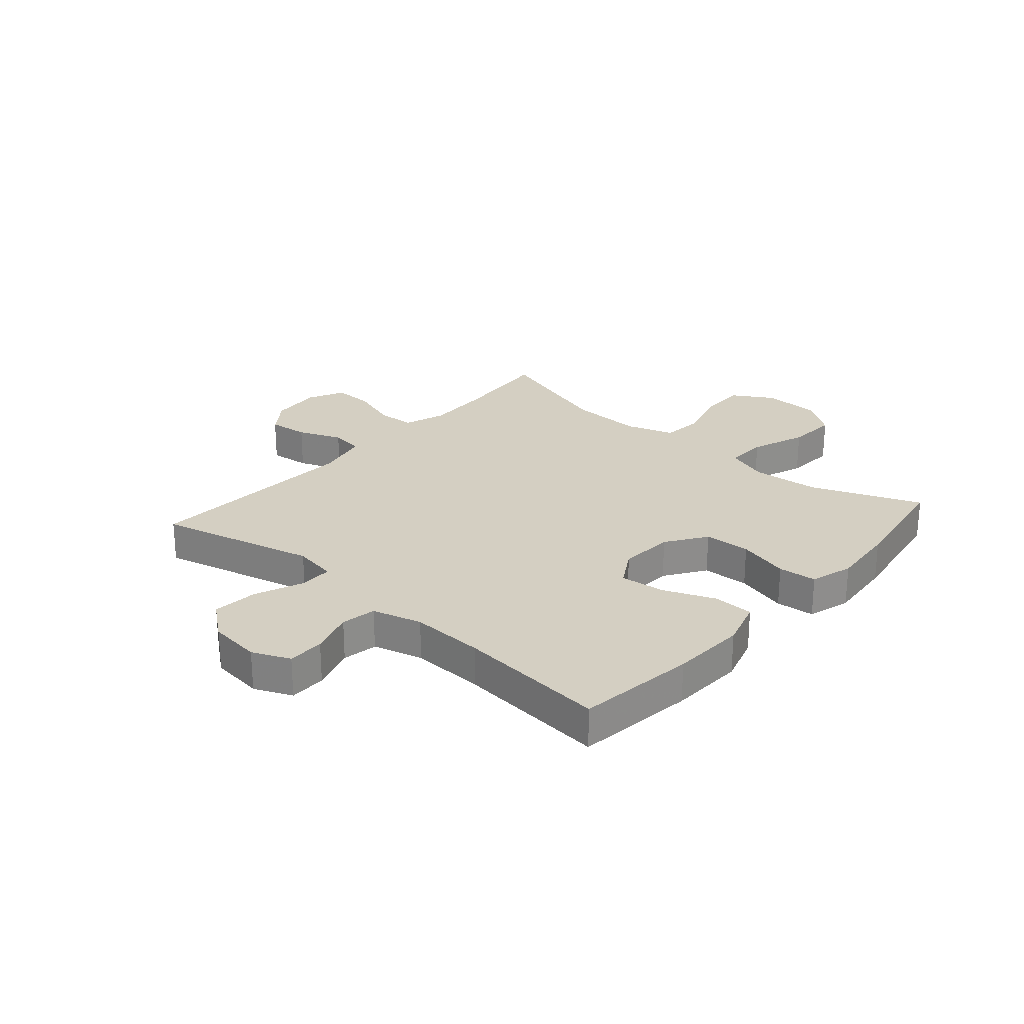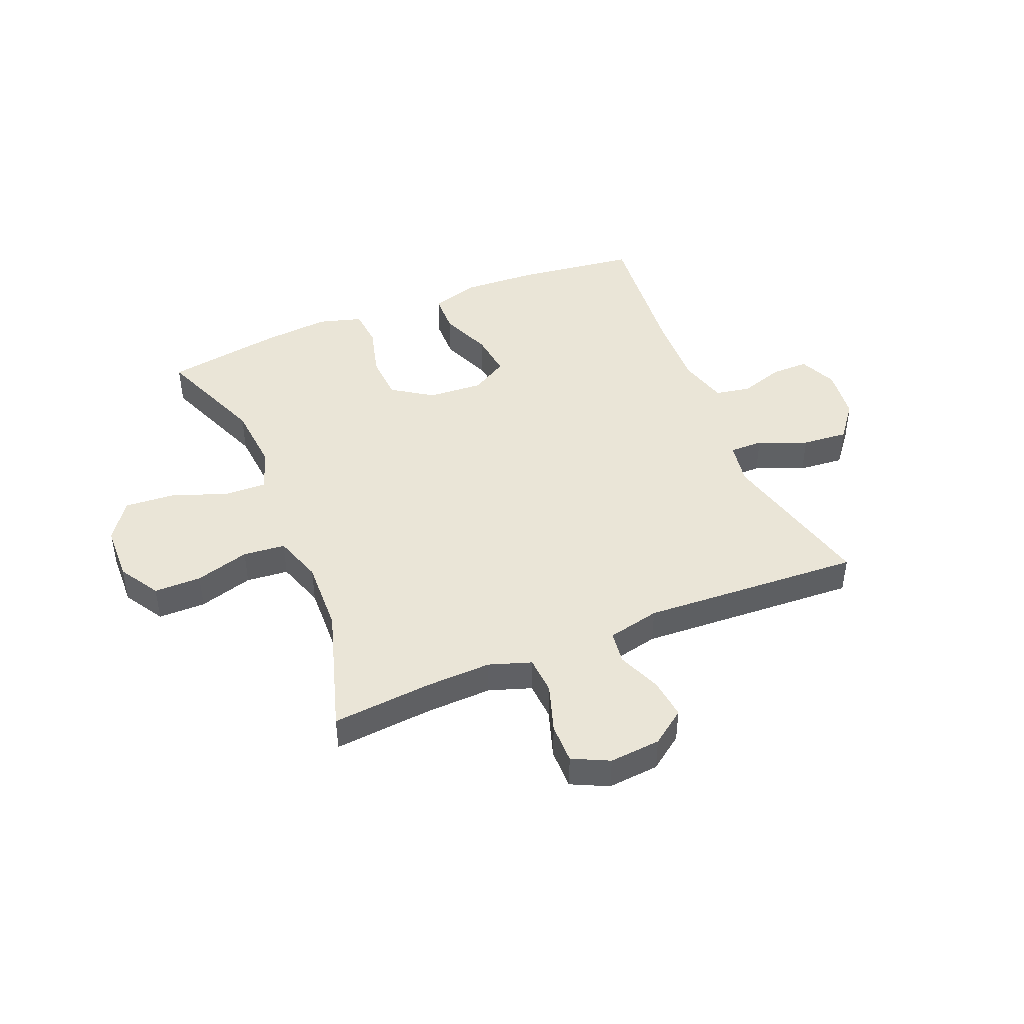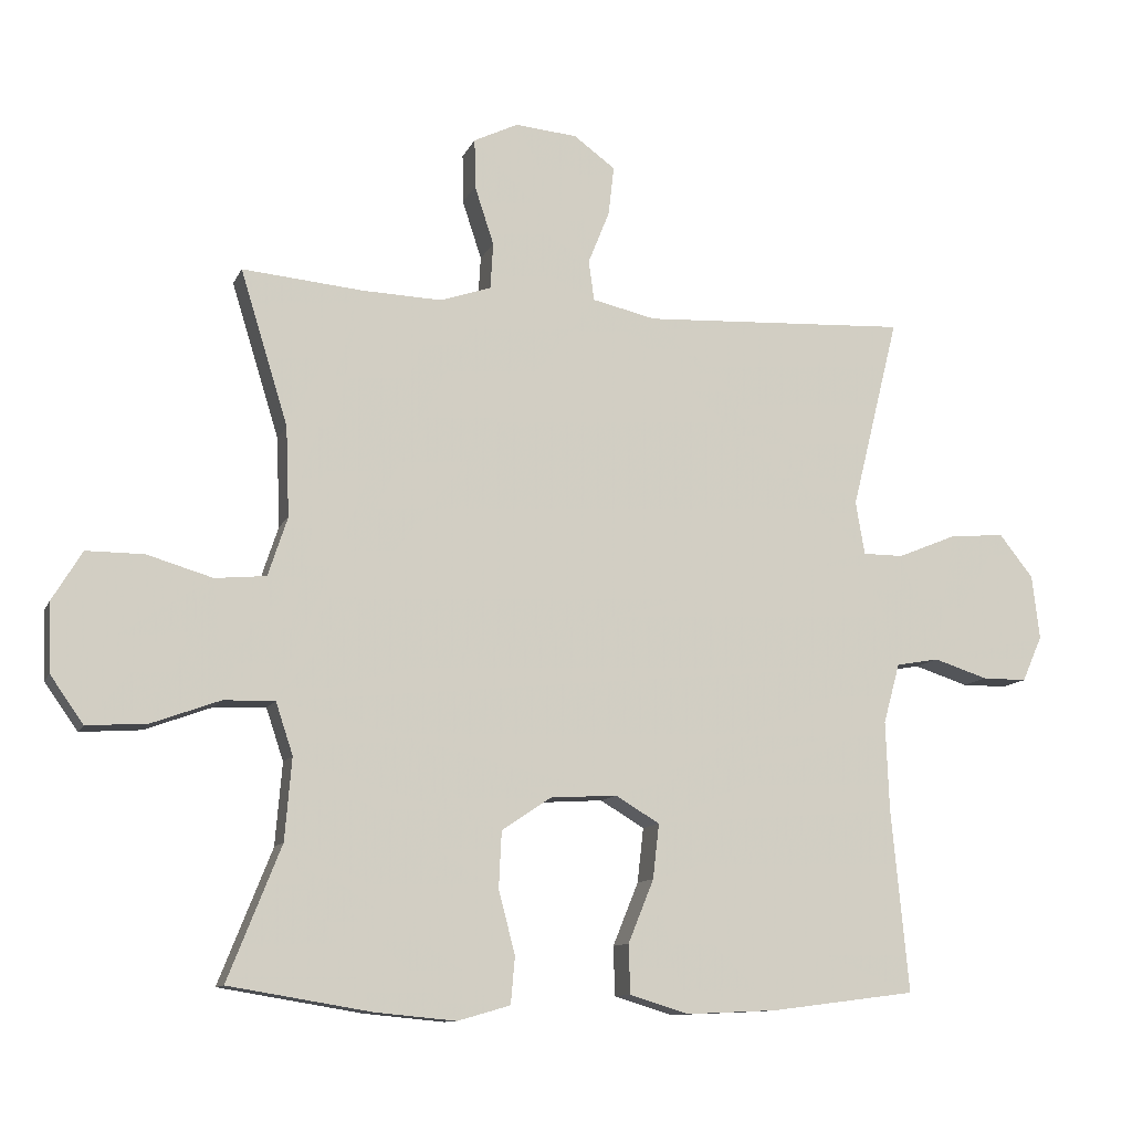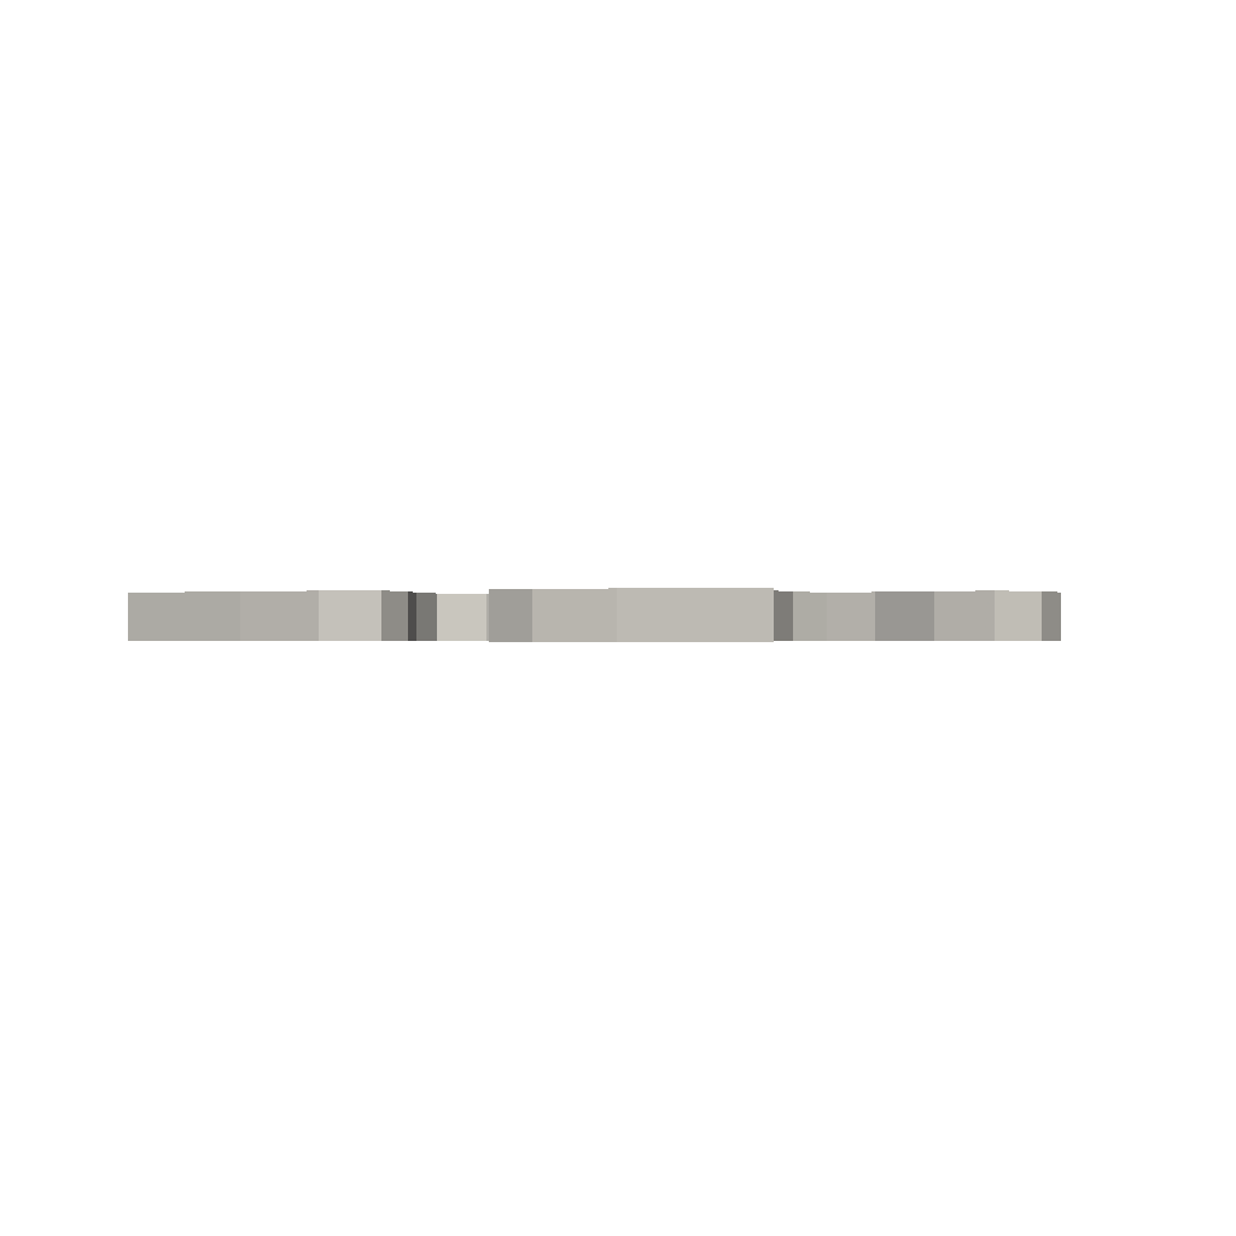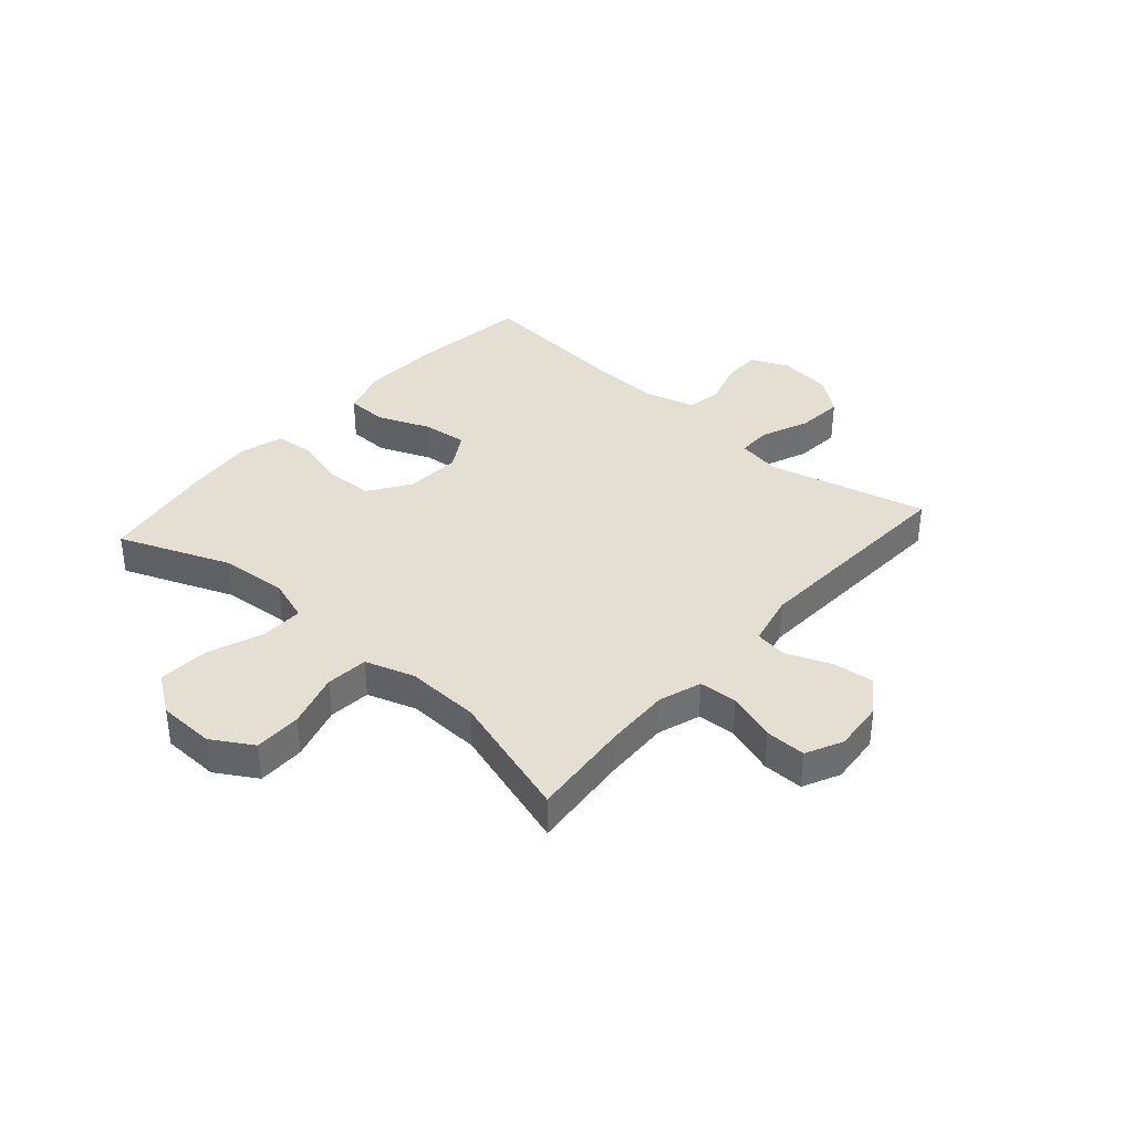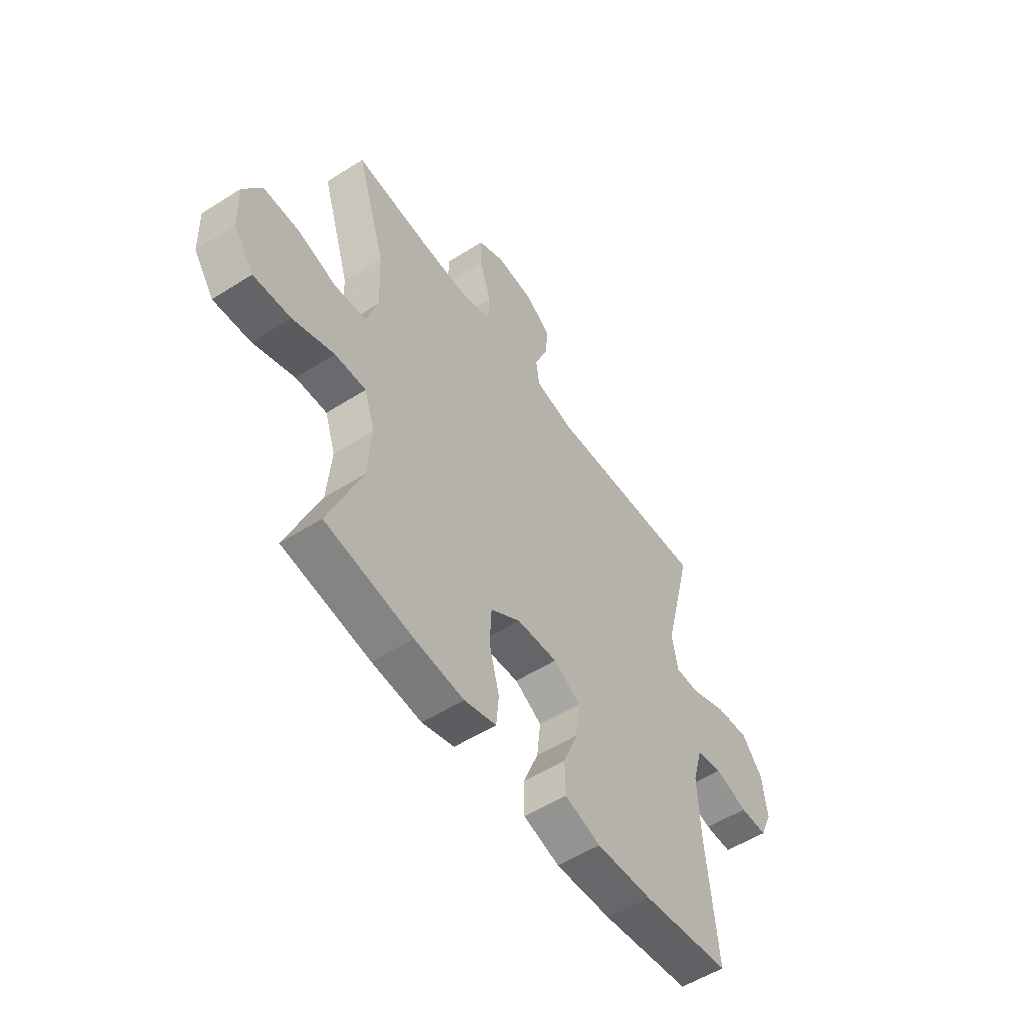
<metadata>
{"format":"obj","ext":"obj","renderer":"f3d","projection":"perspective","resolution":1024,"background":"white","views":[{"elev":25.7,"azim":131.2,"up":"+Y"},{"elev":44.4,"azim":-22.4,"up":"+Y"},{"elev":-11.1,"azim":-16.9,"up":"+Z"},{"elev":-0.3,"azim":-156.0,"up":"+Y"},{"elev":37.2,"azim":-48.6,"up":"+Y"},{"elev":-54.3,"azim":-56.0,"up":"+Z"}]}
</metadata>
<code>
v -0.5 0.07 -0.5
v -0.423 0.07 -0.307
v -0.413 0.07 -0.188
v -0.438 0.07 -0.113
v -0.512 0.07 -0.115
v -0.61 0.07 -0.151
v -0.698 0.07 -0.157
v -0.746 0.07 -0.089
v -0.749 0.07 0.011
v -0.706 0.07 0.082
v -0.623 0.07 0.082
v -0.528 0.07 0.054
v -0.454 0.07 0.061
v -0.426 0.07 0.146
v -0.431 0.07 0.276
v -0.5 0.07 0.5
v -0.324 0.07 0.484
v -0.21 0.07 0.48
v -0.136 0.07 0.505
v -0.132 0.07 0.572
v -0.16 0.07 0.657
v -0.161 0.07 0.728
v -0.097 0.07 0.759
v -0.007 0.07 0.751
v 0.053 0.07 0.707
v 0.045 0.07 0.636
v 0.014 0.07 0.559
v 0.022 0.07 0.501
v 0.114 0.07 0.48
v 0.5 0.07 0.5
v 0.431 0.07 0.222
v 0.444 0.07 0.145
v 0.503 0.07 0.145
v 0.588 0.07 0.18
v 0.668 0.07 0.187
v 0.717 0.07 0.125
v 0.728 0.07 0.032
v 0.699 0.07 -0.034
v 0.634 0.07 -0.034
v 0.556 0.07 -0.009
v 0.494 0.07 -0.02
v 0.47 0.07 -0.107
v 0.475 0.07 -0.237
v 0.5 0.07 -0.5
v 0.29 0.07 -0.527
v 0.158 0.07 -0.533
v 0.073 0.07 -0.507
v 0.071 0.07 -0.436
v 0.108 0.07 -0.345
v 0.117 0.07 -0.266
v 0.053 0.07 -0.228
v -0.044 0.07 -0.234
v -0.115 0.07 -0.282
v -0.119 0.07 -0.364
v -0.095 0.07 -0.455
v -0.101 0.07 -0.523
v -0.177 0.07 -0.545
v -0.294 0.07 -0.534
v -0.5 0 -0.5
v -0.423 0 -0.307
v -0.413 0 -0.188
v -0.438 0 -0.113
v -0.512 0 -0.115
v -0.61 0 -0.151
v -0.698 0 -0.157
v -0.746 0 -0.089
v -0.749 0 0.011
v -0.706 0 0.082
v -0.623 0 0.082
v -0.528 0 0.054
v -0.454 0 0.061
v -0.426 0 0.146
v -0.431 0 0.276
v -0.5 0 0.5
v -0.324 0 0.484
v -0.21 0 0.48
v -0.136 0 0.505
v -0.132 0 0.572
v -0.16 0 0.657
v -0.161 0 0.728
v -0.097 0 0.759
v -0.007 0 0.751
v 0.053 0 0.707
v 0.045 0 0.636
v 0.014 0 0.559
v 0.022 0 0.501
v 0.114 0 0.48
v 0.5 0 0.5
v 0.431 0 0.222
v 0.444 0 0.145
v 0.503 0 0.145
v 0.588 0 0.18
v 0.668 0 0.187
v 0.717 0 0.125
v 0.728 0 0.032
v 0.699 0 -0.034
v 0.634 0 -0.034
v 0.556 0 -0.009
v 0.494 0 -0.02
v 0.47 0 -0.107
v 0.475 0 -0.237
v 0.5 0 -0.5
v 0.29 0 -0.527
v 0.158 0 -0.533
v 0.073 0 -0.507
v 0.071 0 -0.436
v 0.108 0 -0.345
v 0.117 0 -0.266
v 0.053 0 -0.228
v -0.044 0 -0.234
v -0.115 0 -0.282
v -0.119 0 -0.364
v -0.095 0 -0.455
v -0.101 0 -0.523
v -0.177 0 -0.545
v -0.294 0 -0.534
f 58 1 2
f 57 58 2
f 56 57 2
f 55 56 2
f 54 55 2
f 53 54 2 3
f 52 53 3 4
f 51 52 4
f 47 48 49
f 46 47 49
f 45 46 49
f 44 45 49
f 43 44 49
f 42 43 49 50
f 41 42 50 51
f 38 39 40
f 37 38 40
f 36 37 40
f 35 36 40
f 34 35 40
f 33 34 40
f 32 33 40 41
f 29 30 31
f 28 29 31 32
f 25 26 27
f 24 25 27
f 23 24 27
f 22 23 27
f 21 22 27
f 20 21 27
f 19 20 27 28
f 41 51 4
f 32 41 4
f 28 32 4
f 19 28 4
f 18 19 4
f 10 11 12
f 9 10 12
f 8 9 12
f 7 8 12
f 6 7 12
f 5 6 12
f 5 12 13
f 4 5 13
f 17 18 4
f 15 16 17
f 14 15 17
f 14 17 4
f 4 13 14
f 60 59 116
f 60 116 115
f 60 115 114
f 60 114 113
f 60 113 112
f 61 60 112 111
f 62 61 111 110
f 62 110 109
f 107 106 105
f 107 105 104
f 107 104 103
f 107 103 102
f 107 102 101
f 108 107 101 100
f 109 108 100 99
f 98 97 96
f 98 96 95
f 98 95 94
f 98 94 93
f 98 93 92
f 98 92 91
f 99 98 91 90
f 89 88 87
f 90 89 87 86
f 85 84 83
f 85 83 82
f 85 82 81
f 85 81 80
f 85 80 79
f 85 79 78
f 86 85 78 77
f 62 109 99
f 62 99 90
f 62 90 86
f 62 86 77
f 62 77 76
f 70 69 68
f 70 68 67
f 70 67 66
f 70 66 65
f 70 65 64
f 70 64 63
f 71 70 63
f 71 63 62
f 62 76 75
f 75 74 73
f 75 73 72
f 62 75 72
f 72 71 62
f 1 59 60 2
f 2 60 61 3
f 3 61 62 4
f 4 62 63 5
f 5 63 64 6
f 6 64 65 7
f 7 65 66 8
f 8 66 67 9
f 9 67 68 10
f 10 68 69 11
f 11 69 70 12
f 12 70 71 13
f 13 71 72 14
f 14 72 73 15
f 15 73 74 16
f 16 74 75 17
f 17 75 76 18
f 18 76 77 19
f 19 77 78 20
f 20 78 79 21
f 21 79 80 22
f 22 80 81 23
f 23 81 82 24
f 24 82 83 25
f 25 83 84 26
f 26 84 85 27
f 27 85 86 28
f 28 86 87 29
f 29 87 88 30
f 30 88 89 31
f 31 89 90 32
f 32 90 91 33
f 33 91 92 34
f 34 92 93 35
f 35 93 94 36
f 36 94 95 37
f 37 95 96 38
f 38 96 97 39
f 39 97 98 40
f 40 98 99 41
f 41 99 100 42
f 42 100 101 43
f 43 101 102 44
f 44 102 103 45
f 45 103 104 46
f 46 104 105 47
f 47 105 106 48
f 48 106 107 49
f 49 107 108 50
f 50 108 109 51
f 51 109 110 52
f 52 110 111 53
f 53 111 112 54
f 54 112 113 55
f 55 113 114 56
f 56 114 115 57
f 57 115 116 58
f 58 116 59 1

</code>
